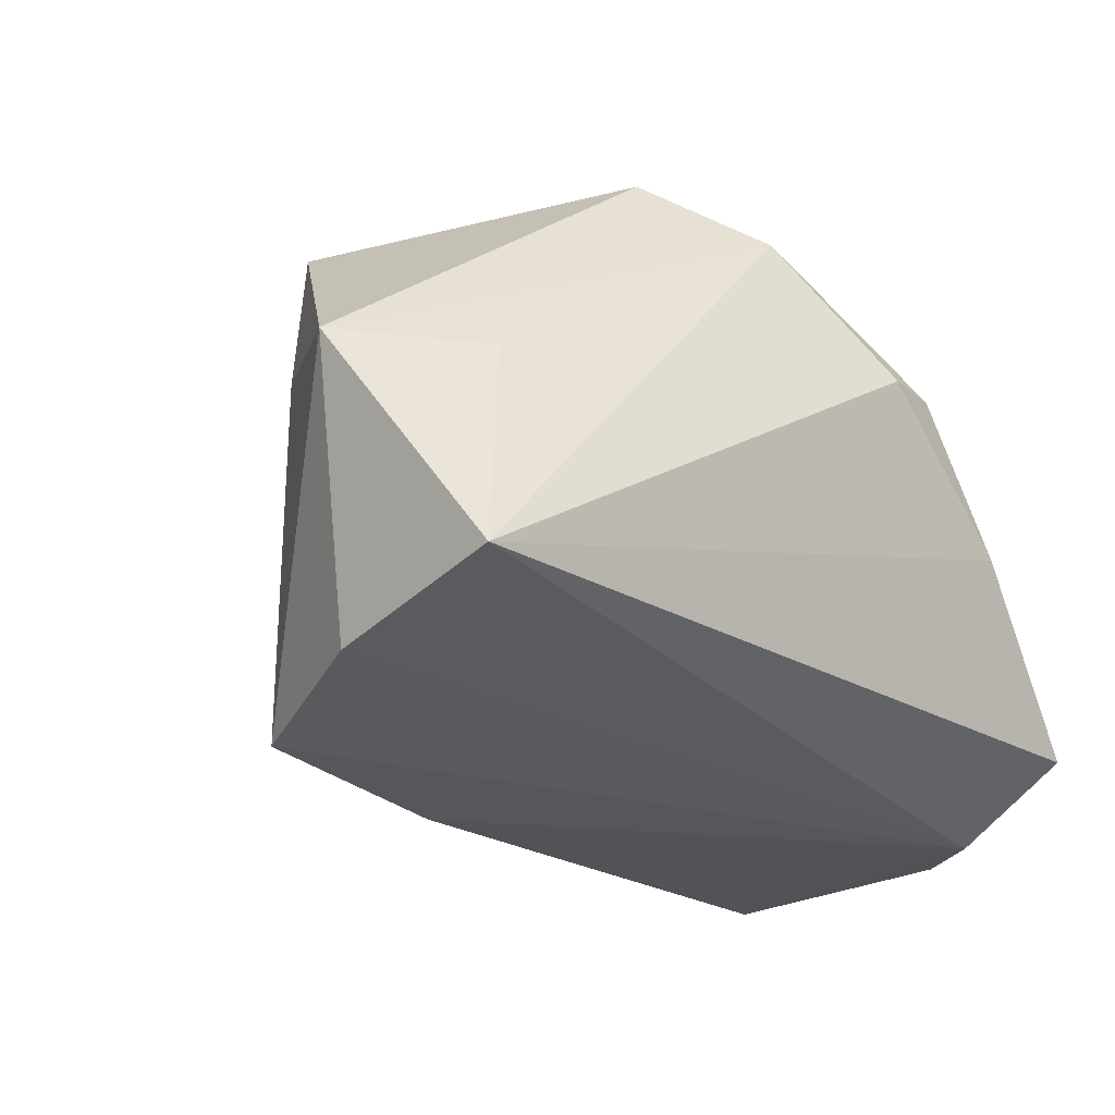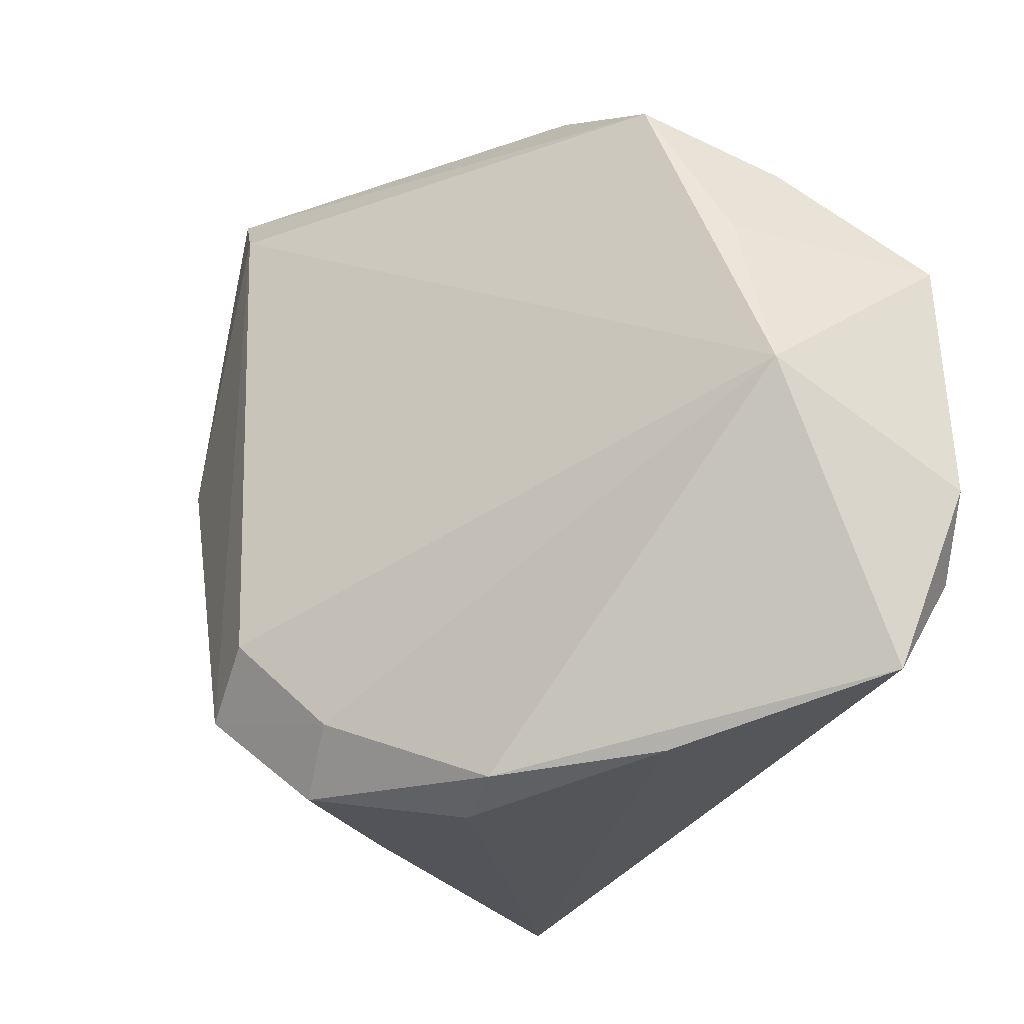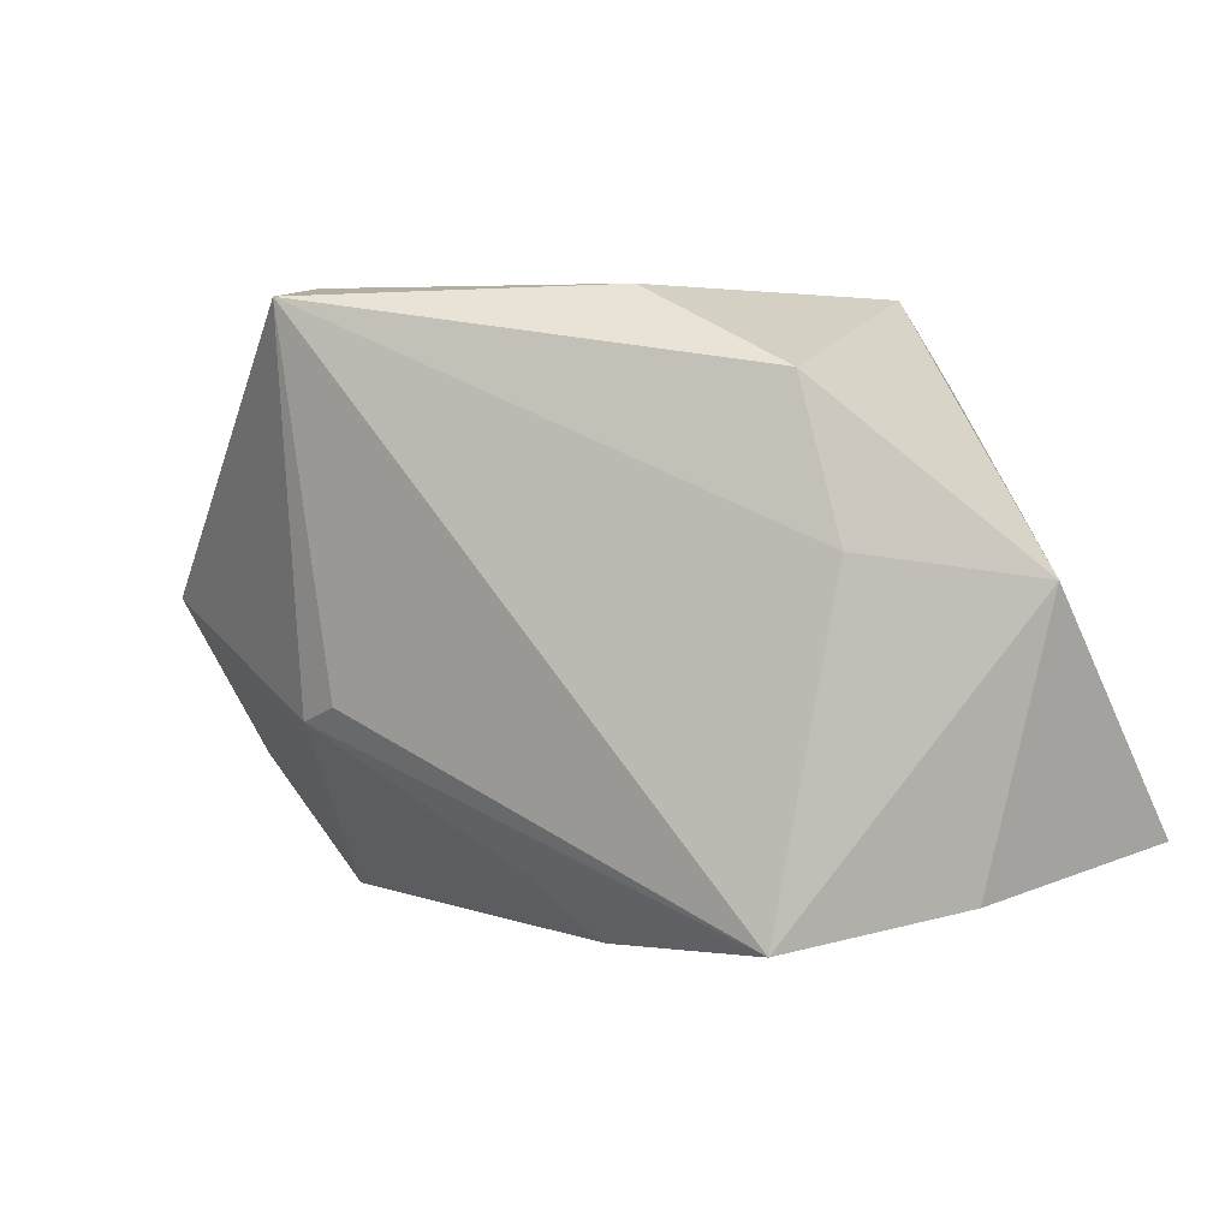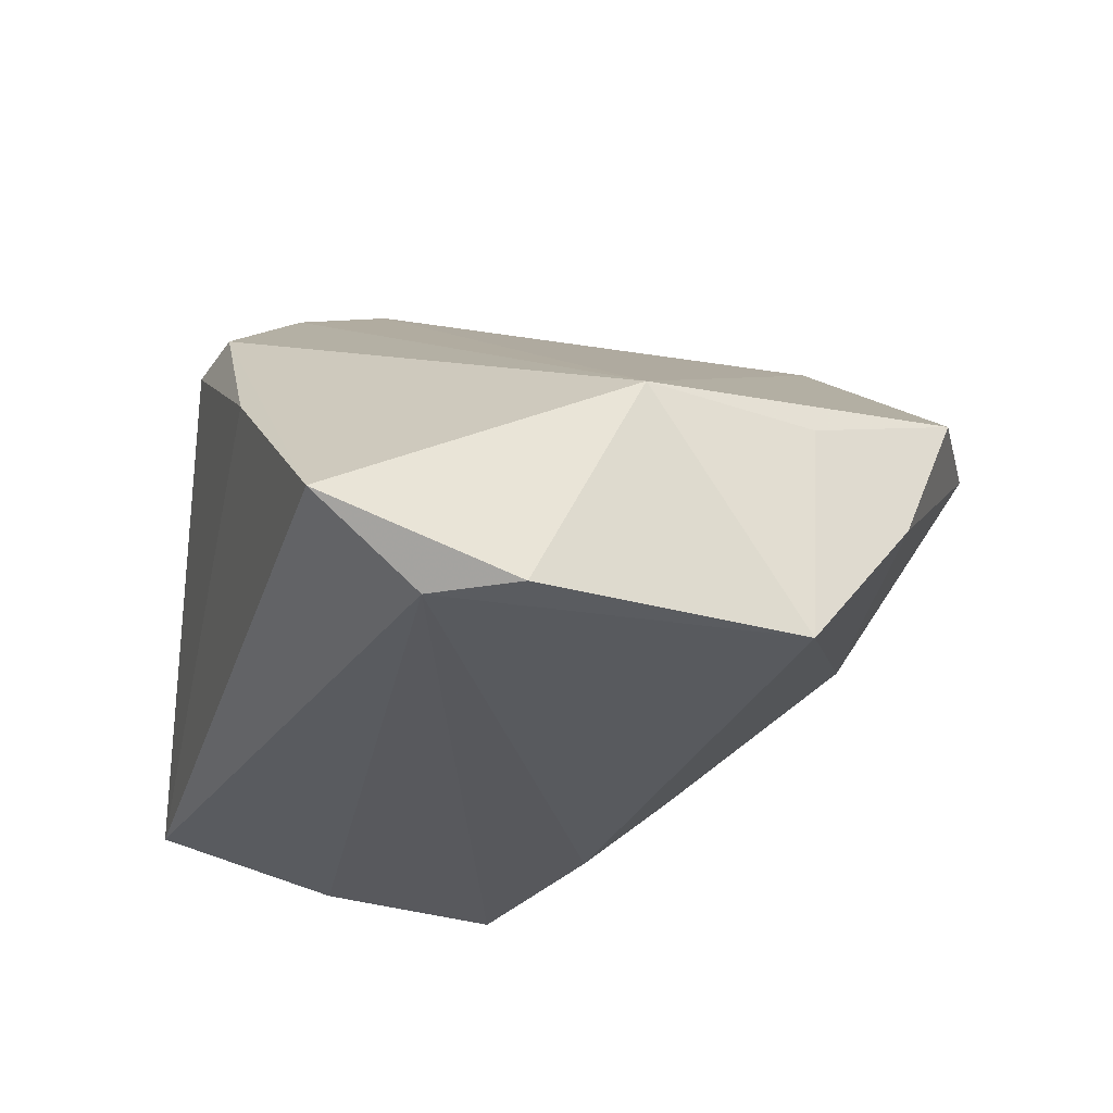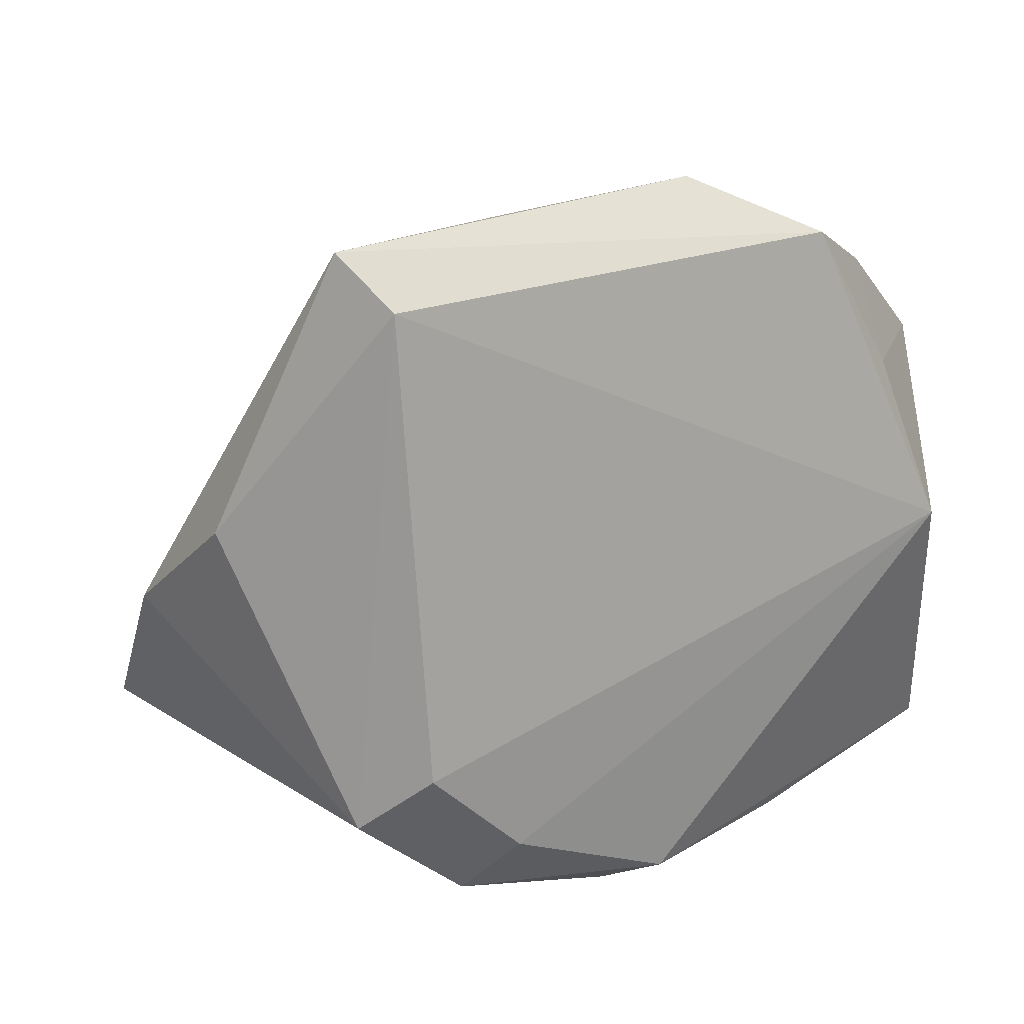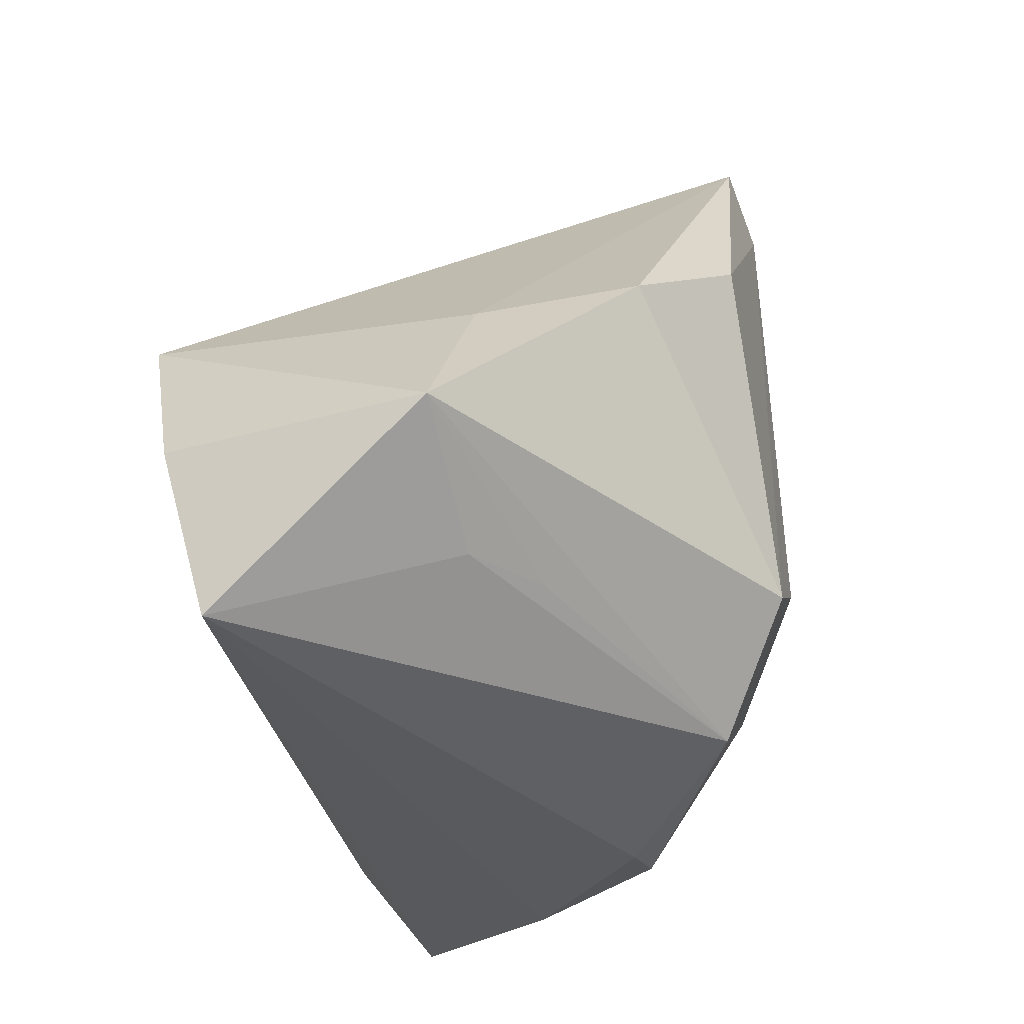
<metadata>
{"format":"obj","ext":"obj","renderer":"f3d","projection":"perspective","resolution":1024,"background":"white","views":[{"elev":-20.9,"azim":-38.1,"up":"+Z"},{"elev":-21.9,"azim":67.4,"up":"+Y"},{"elev":1.7,"azim":-107.9,"up":"+Z"},{"elev":-30.5,"azim":80.6,"up":"+Z"},{"elev":19.2,"azim":12.4,"up":"+Y"},{"elev":-40.0,"azim":-75.4,"up":"+Y"}]}
</metadata>
<code>
v -0.02891 0.01213 0.03806
v 0.02206 -0.0378 0.01541
v -0.01352 0.04672 0.03707
v -0.0449 -0.04072 -0.0194
v 0.05349 0.005701 -0.006753
v 0.05196 -0.006489 -0.03119
v -0.04204 -0.000377 0.029
v -0.04573 -0.003899 0.01065
v 0.006544 -0.02902 0.03034
v 0.03833 0.04395 0.001508
v -0.01564 0.02167 -0.02278
v 0.05159 -0.02903 -0.02206
v -0.05432 -0.02317 0.007852
v -0.037 -0.03165 0.007799
v -0.01528 0.01102 -0.03186
v 0.03389 -0.03599 -0.001531
v -0.002341 -0.01762 0.03871
v 0.01426 -0.04072 0.01493
v -0.04234 0.002615 -0.02976
v -0.005075 0.04194 -0.007882
v -0.009711 0.03974 -0.006085
v 0.04718 0.02413 -0.03242
v 0.0218 0.05084 0.004948
v -0.01186 -0.02482 0.03871
v 0.04153 0.03706 -0.01492
v -0.001145 -0.03631 0.02953
v 0.04618 0.02588 -0.006036
v -0.00618 0.04037 0.03871
v -0.02923 -0.03152 0.01449
v 0.04748 -0.01663 -0.03117
v -0.04712 -0.01828 -0.0251
f 12 4 30
f 5 2 12
f 5 28 17
f 3 7 1
f 1 28 3
f 24 1 7
f 17 28 24
f 28 1 24
f 16 4 12
f 16 18 4
f 12 2 16
f 16 2 18
f 12 30 6
f 6 30 22
f 6 5 12
f 22 5 6
f 28 5 10
f 3 28 10
f 13 24 7
f 4 18 26
f 24 13 26
f 18 2 26
f 22 30 15
f 15 20 22
f 11 20 15
f 3 20 21
f 27 5 22
f 27 10 5
f 23 20 3
f 3 10 23
f 14 13 4
f 4 26 14
f 17 24 9
f 24 26 9
f 9 26 2
f 9 5 17
f 2 5 9
f 19 15 30
f 11 15 19
f 19 20 11
f 19 21 20
f 3 21 19
f 25 23 10
f 25 27 22
f 10 27 25
f 22 20 25
f 20 23 25
f 29 26 13
f 13 14 29
f 29 14 26
f 31 30 4
f 31 19 30
f 4 13 31
f 13 19 31
f 8 13 7
f 8 19 13
f 8 7 3
f 3 19 8

</code>
